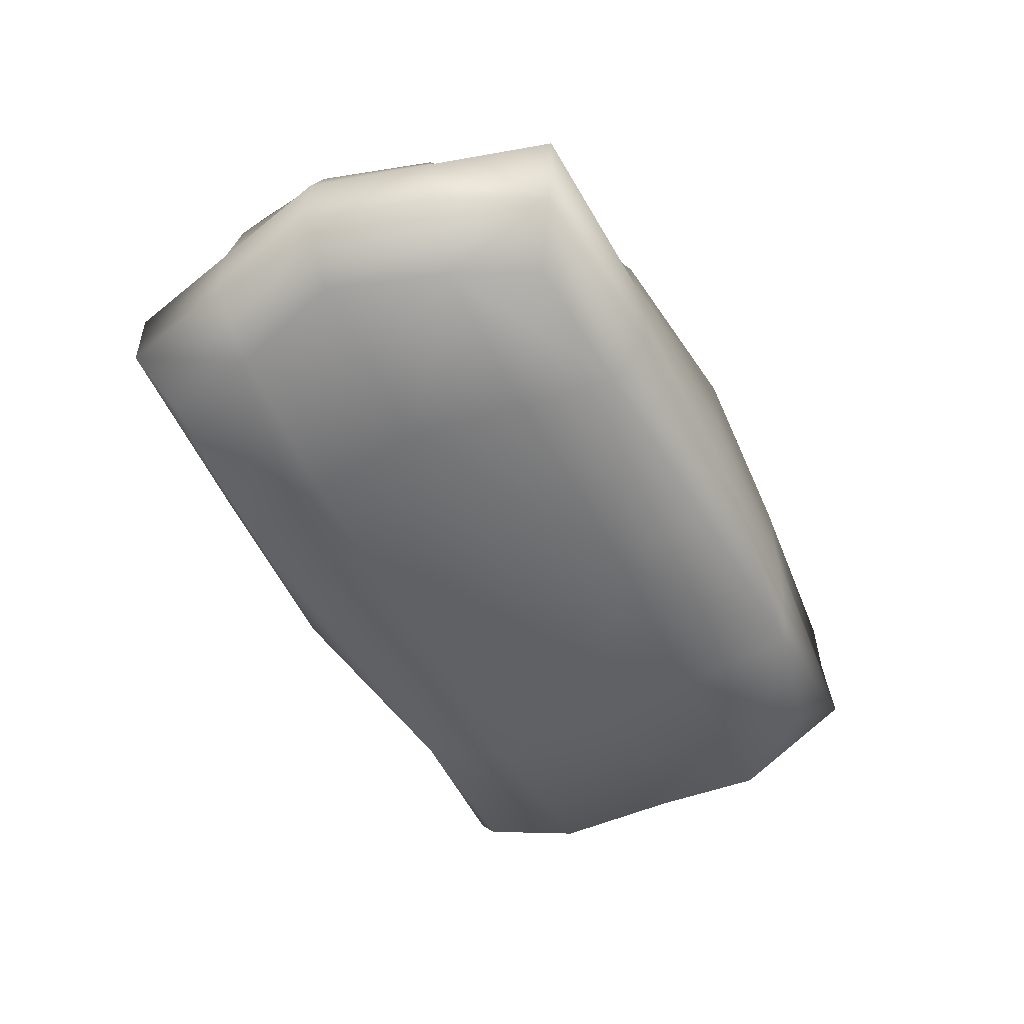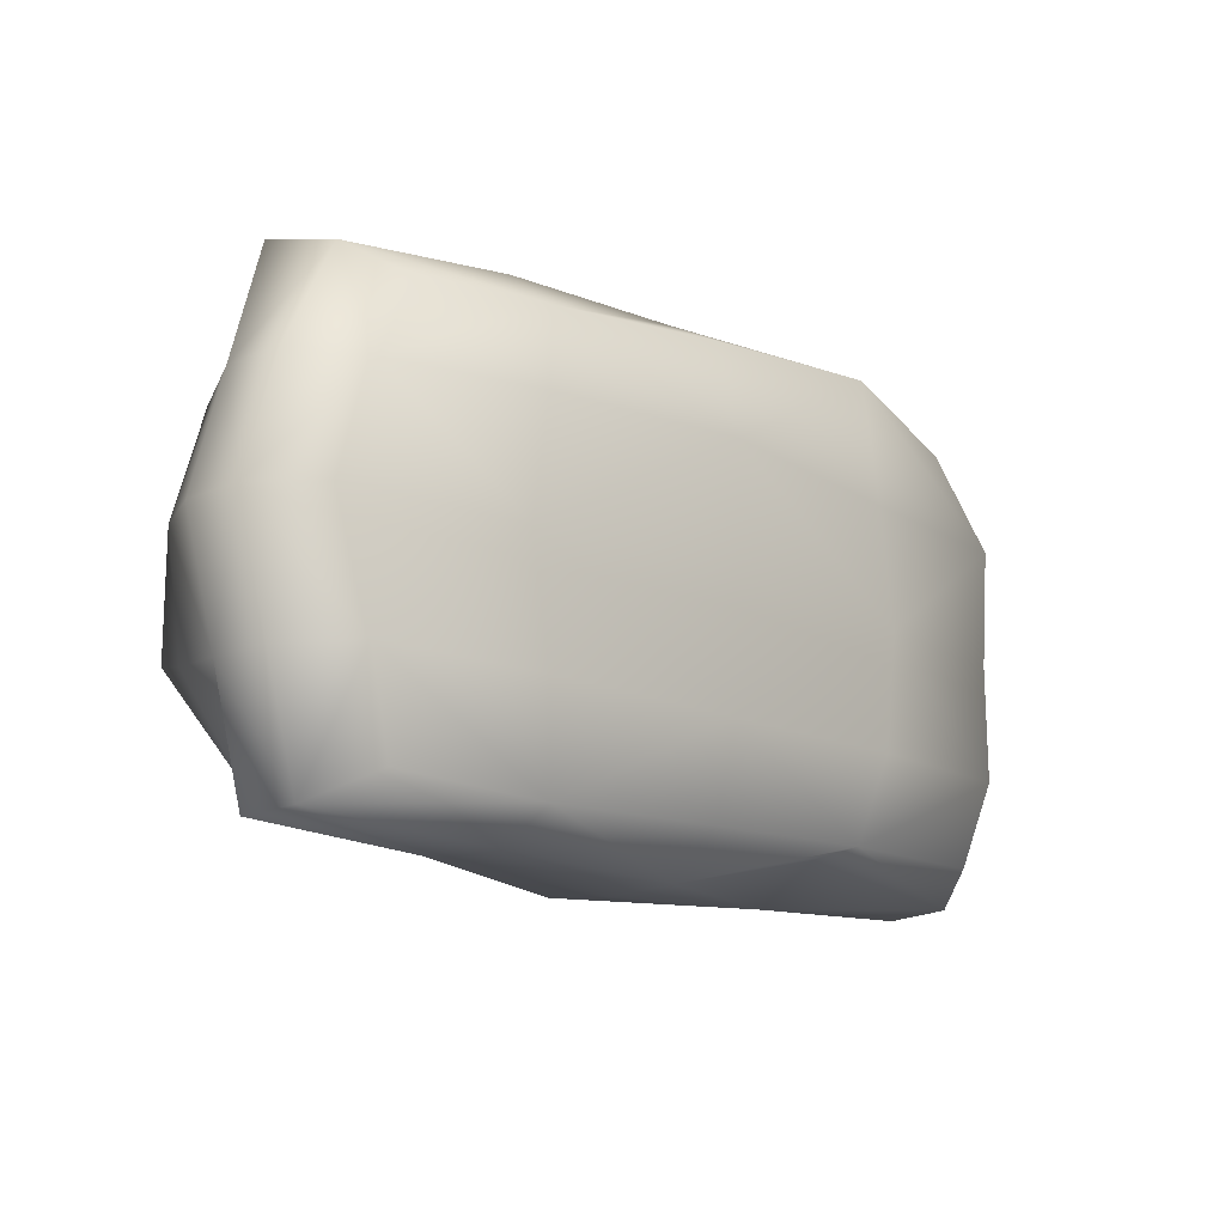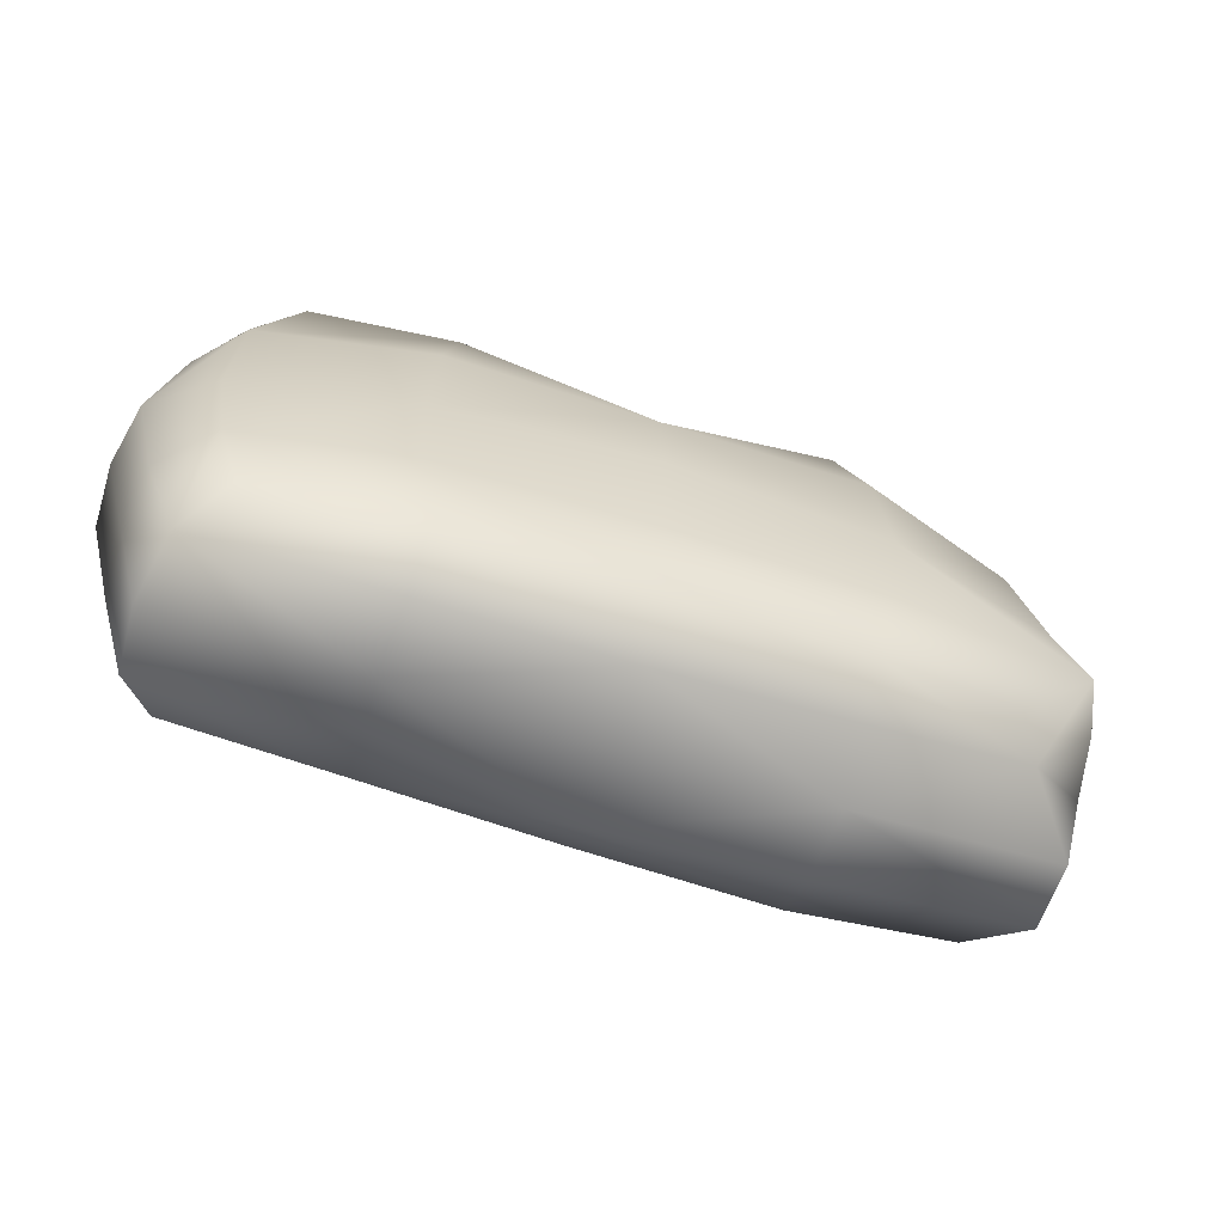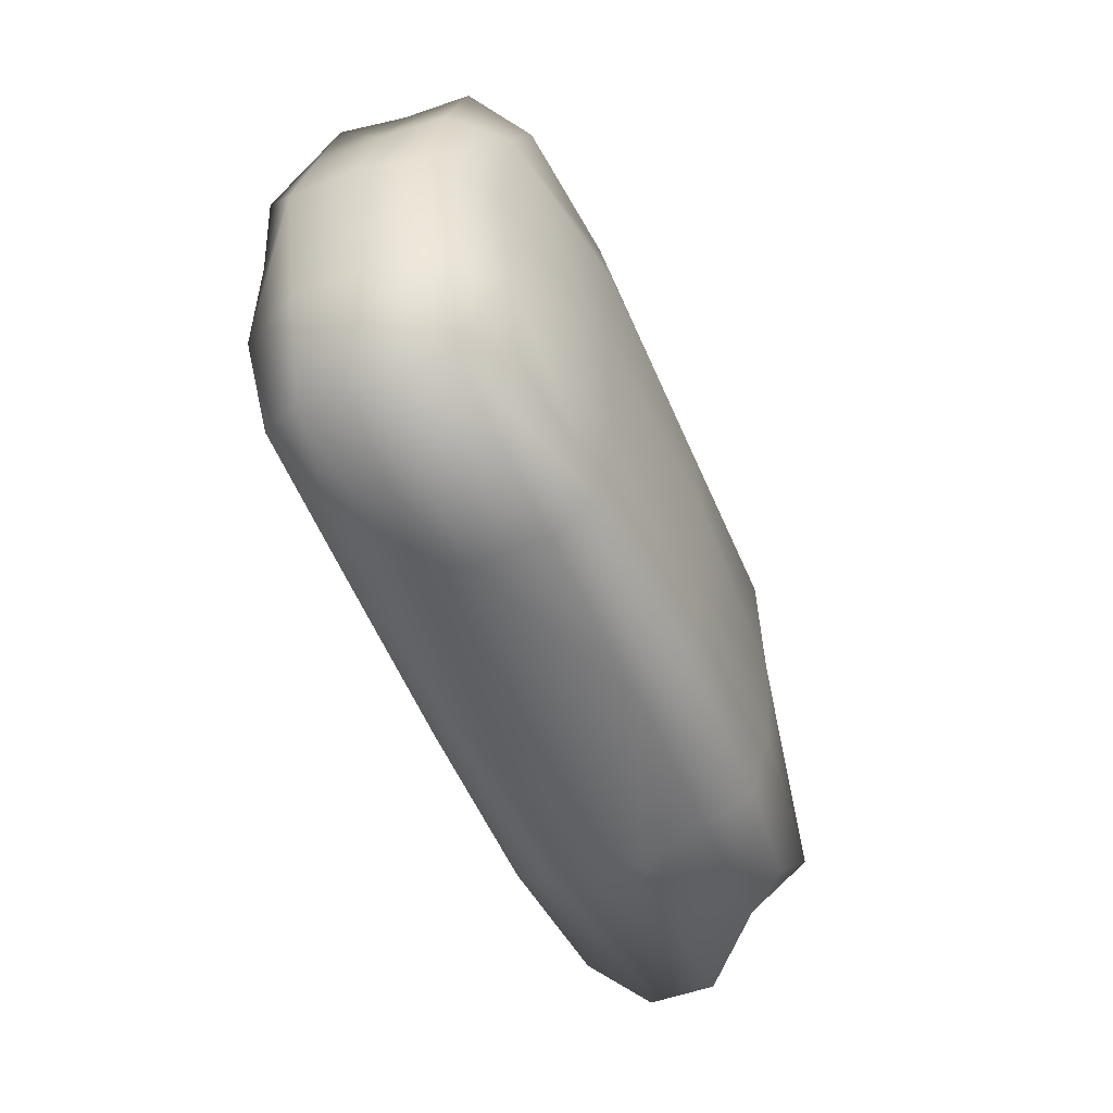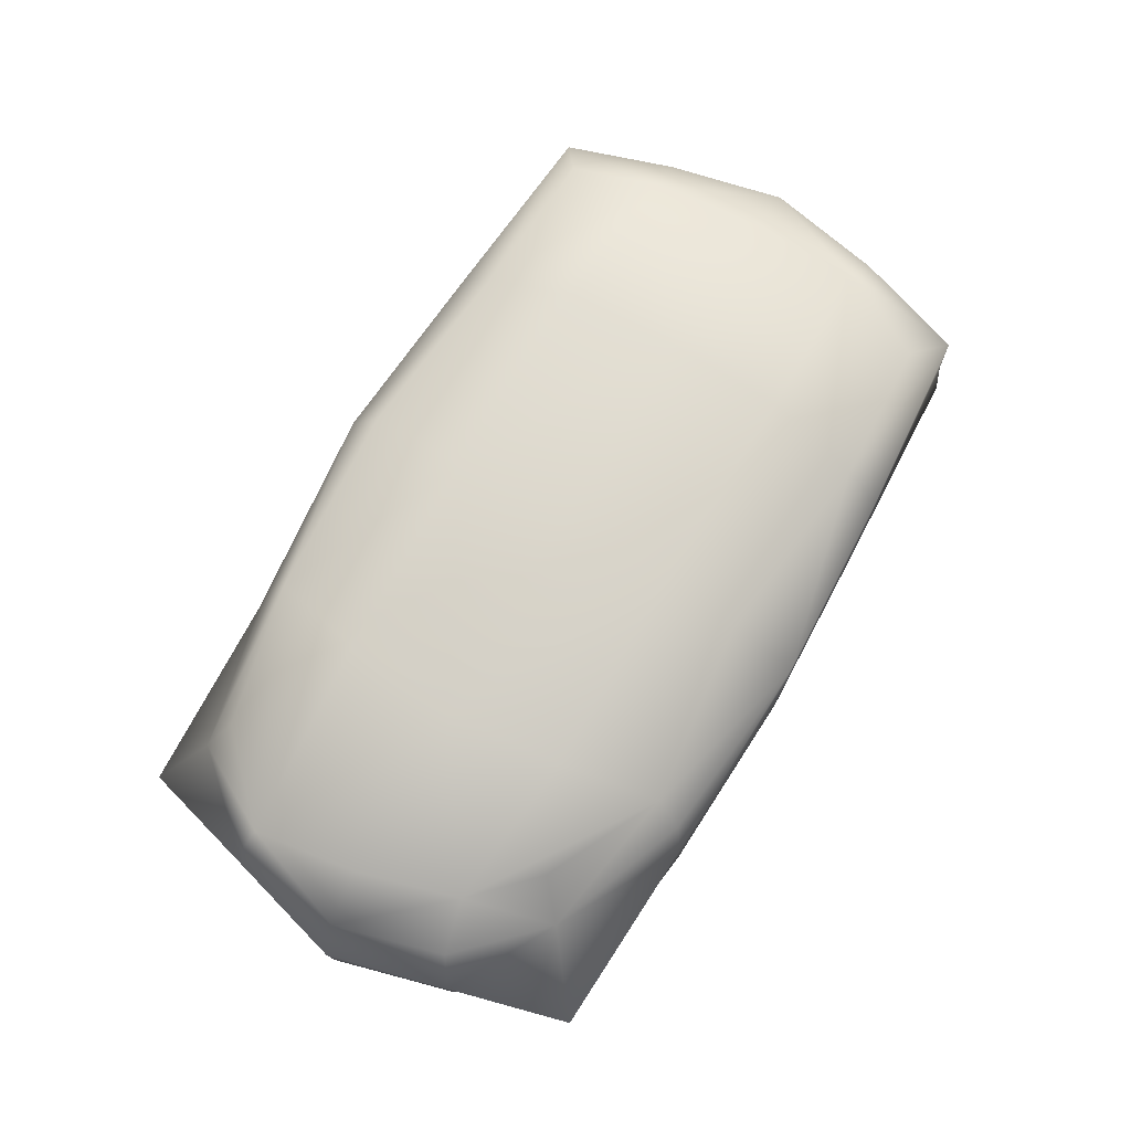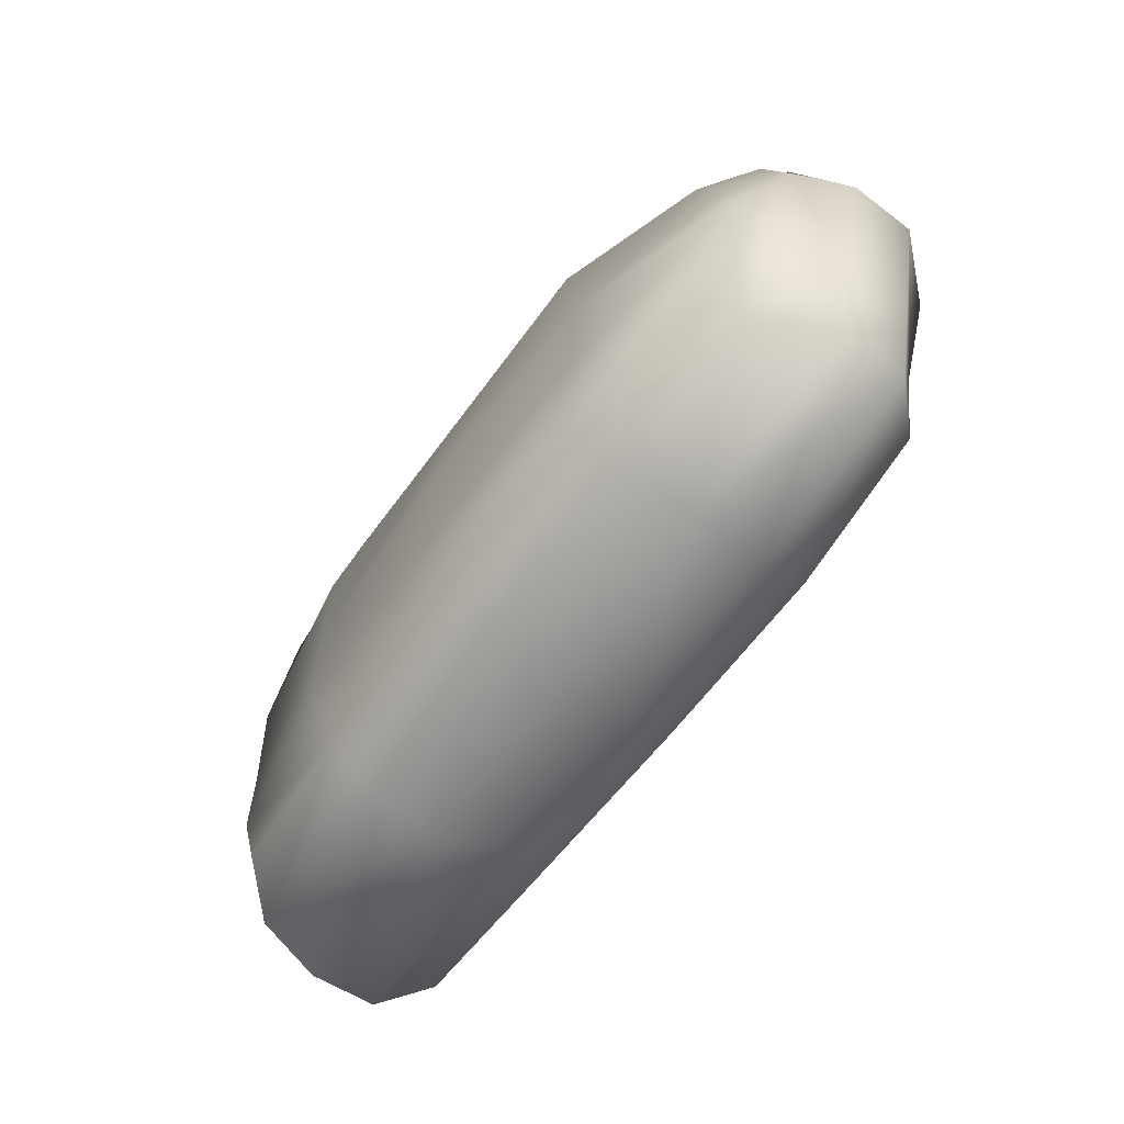
<metadata>
{"format":"obj","ext":"obj","renderer":"f3d","projection":"perspective","resolution":1024,"background":"white","views":[{"elev":-51.7,"azim":-63.9,"up":"+Y"},{"elev":-15.5,"azim":-45.3,"up":"+Z"},{"elev":-63.4,"azim":162.2,"up":"+Z"},{"elev":-51.8,"azim":112.8,"up":"+Z"},{"elev":73.3,"azim":-59.6,"up":"+Y"},{"elev":-64.1,"azim":-125.8,"up":"+Z"}]}
</metadata>
<code>
v -0.2701 0.02014 0.1583
v 0.2808 0.01426 0.1687
v -0.241 0.1727 0.1247
v 0.2762 0.2003 0.1667
v -0.2672 0.1921 -0.147
v 0.2836 0.1967 -0.1581
v -0.2862 0.01353 -0.1716
v 0.297 0.01497 -0.1663
v 0 0.109 0.2098
v -0.000382 -0.002308 0.1836
v 0.3184 0.109 0.1903
v 5.8e-05 0.1963 0.1548
v -0.3251 0.109 0.1947
v 0.000115 0.2316 -0.001574
v 0.3167 0.1948 0.000621
v 0.001052 0.2133 -0.1772
v -0.3154 0.1865 -0.003361
v 0 0.109 -0.2098
v 0.3253 0.109 -0.1948
v 0.000369 0.005468 -0.1718
v -0.3253 0.109 -0.1948
v 0 -0.02075 0
v 0.3306 0.0115 0.000468
v -0.3345 0.01141 -0.000579
v 0.3777 0.109 0
v -0.3775 0.109 -2e-06
v -0.1582 0.0491 0.2024
v -0.307 0.05551 0.1834
v -0.1552 0.009174 0.169
v -5e-06 0.04457 0.2092
v -0.1626 0.109 0.2023
v -0.1693 0.2229 0.09385
v -0.2914 0.1869 0.07864
v -0.1518 0.2048 0.1728
v 0.000692 0.2248 0.0907
v -0.1792 0.2227 -0.00075
v -0.155 0.1657 -0.1855
v -0.2872 0.1592 -0.1624
v -0.1538 0.2074 -0.1681
v 0.000247 0.1716 -0.2041
v -0.1626 0.109 -0.2023
v -0.173 -0.008495 -0.09701
v -0.3026 0.01375 -0.09393
v -0.1579 0.005121 -0.1776
v 0.000267 -0.01535 -0.09905
v -0.1888 -0.008378 0
v 0.3511 0.05544 0.09816
v 0.3248 0.05433 0.1945
v 0.3323 0.006291 0.09635
v 0.3771 0.05651 4e-06
v 0.3514 0.109 0.09743
v -0.3507 0.05553 -0.09815
v -0.3247 0.05434 -0.1945
v -0.3758 0.05649 -2.3e-05
v -0.3513 0.109 -0.09739
v 0.1582 0.04902 0.2025
v 0.1608 -0.006754 0.1957
v 0.1626 0.109 0.2023
v 0.1584 0.1688 0.2021
v 0.3165 0.1631 0.1894
v 0.1563 0.2096 0.1728
v 0 0.1739 0.2098
v -0.1561 0.1659 0.1938
v -0.2687 0.1499 0.1492
v 0.1715 0.2244 0.09482
v 0.3116 0.2008 0.09317
v 0.1754 0.222 0.000233
v 0.1714 0.2211 -0.09382
v 0.3042 0.199 -0.09021
v 0.1574 0.204 -0.1643
v 0.000996 0.2234 -0.09655
v -0.1698 0.2198 -0.09262
v -0.3287 0.1983 -0.08406
v 0.1579 0.1678 -0.193
v 0.3147 0.1618 -0.1814
v 0.1626 0.109 -0.2023
v 0.1575 0.0499 -0.1719
v 0.3231 0.05444 -0.1919
v 0.1606 0.009199 -0.1661
v -4.2e-05 0.04473 -0.2082
v -0.1582 0.04904 -0.2025
v 0.1751 -0.009504 -0.09645
v 0.3271 0.008527 -0.09464
v 0.1888 -0.008378 0
v 0.175 -0.009473 0.09653
v -3e-06 -0.02039 0.1046
v -0.1749 -0.009454 0.09652
v -0.303 0.01444 0.09101
v 0.3509 0.05548 -0.09793
v 0.3515 0.109 -0.09742
v 0.3443 0.1604 -0.09467
v 0.3665 0.1594 0.000375
v 0.3474 0.1609 0.09744
v -0.3486 0.05605 0.0975
v -0.3515 0.109 0.09742
v -0.3324 0.1549 0.08653
v -0.3576 0.156 -0.001752
v -0.3411 0.16 -0.09289
g pCube1
f 31 13 28 27
f 36 17 33 32
f 41 21 38 37
f 46 24 43 42
f 51 11 48 47
f 55 21 53 52
f 30 10 57 56
f 58 11 60 59
f 62 12 34 63
f 35 12 61 65
f 67 15 69 68
f 71 16 39 72
f 40 16 70 74
f 76 19 78 77
f 80 20 44 81
f 45 20 79 82
f 84 23 49 85
f 86 10 29 87
f 50 23 83 89
f 90 19 75 91
f 92 15 66 93
f 54 24 88 94
f 95 13 64 96
f 97 17 73 98
f 28 1 29 27
f 29 10 30 27
f 30 9 31 27
f 33 3 34 32
f 34 12 35 32
f 35 14 36 32
f 38 5 39 37
f 39 16 40 37
f 40 18 41 37
f 43 7 44 42
f 44 20 45 42
f 45 22 46 42
f 48 2 49 47
f 49 23 50 47
f 50 25 51 47
f 53 7 43 52
f 43 24 54 52
f 54 26 55 52
f 57 2 48 56
f 48 11 58 56
f 58 9 30 56
f 60 4 61 59
f 61 12 62 59
f 62 9 58 59
f 34 3 64 63
f 64 13 31 63
f 31 9 62 63
f 61 4 66 65
f 66 15 67 65
f 67 14 35 65
f 69 6 70 68
f 70 16 71 68
f 71 14 67 68
f 39 5 73 72
f 73 17 36 72
f 36 14 71 72
f 70 6 75 74
f 75 19 76 74
f 76 18 40 74
f 78 8 79 77
f 79 20 80 77
f 80 18 76 77
f 44 7 53 81
f 53 21 41 81
f 41 18 80 81
f 79 8 83 82
f 83 23 84 82
f 84 22 45 82
f 49 2 57 85
f 57 10 86 85
f 86 22 84 85
f 29 1 88 87
f 88 24 46 87
f 46 22 86 87
f 83 8 78 89
f 78 19 90 89
f 90 25 50 89
f 75 6 69 91
f 69 15 92 91
f 92 25 90 91
f 66 4 60 93
f 60 11 51 93
f 51 25 92 93
f 88 1 28 94
f 28 13 95 94
f 95 26 54 94
f 64 3 33 96
f 33 17 97 96
f 97 26 95 96
f 73 5 38 98
f 38 21 55 98
f 55 26 97 98

</code>
